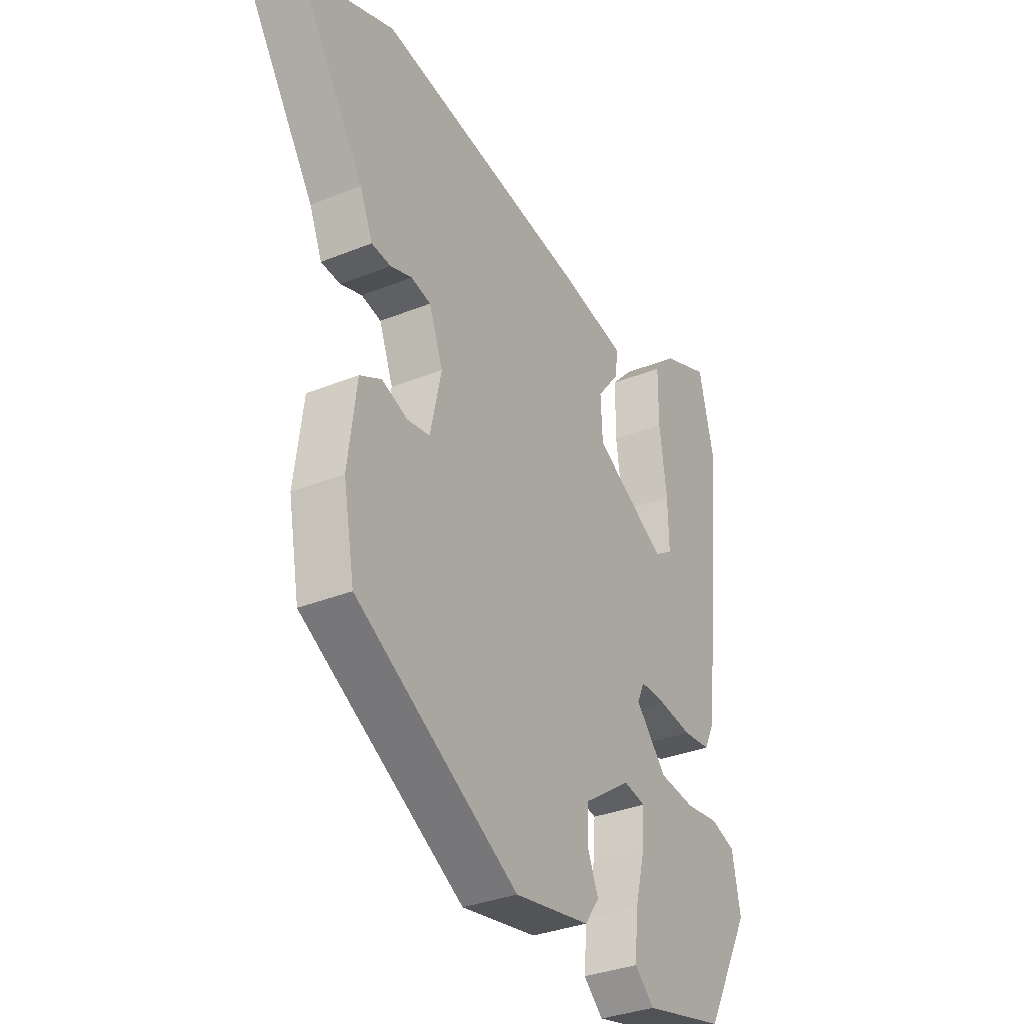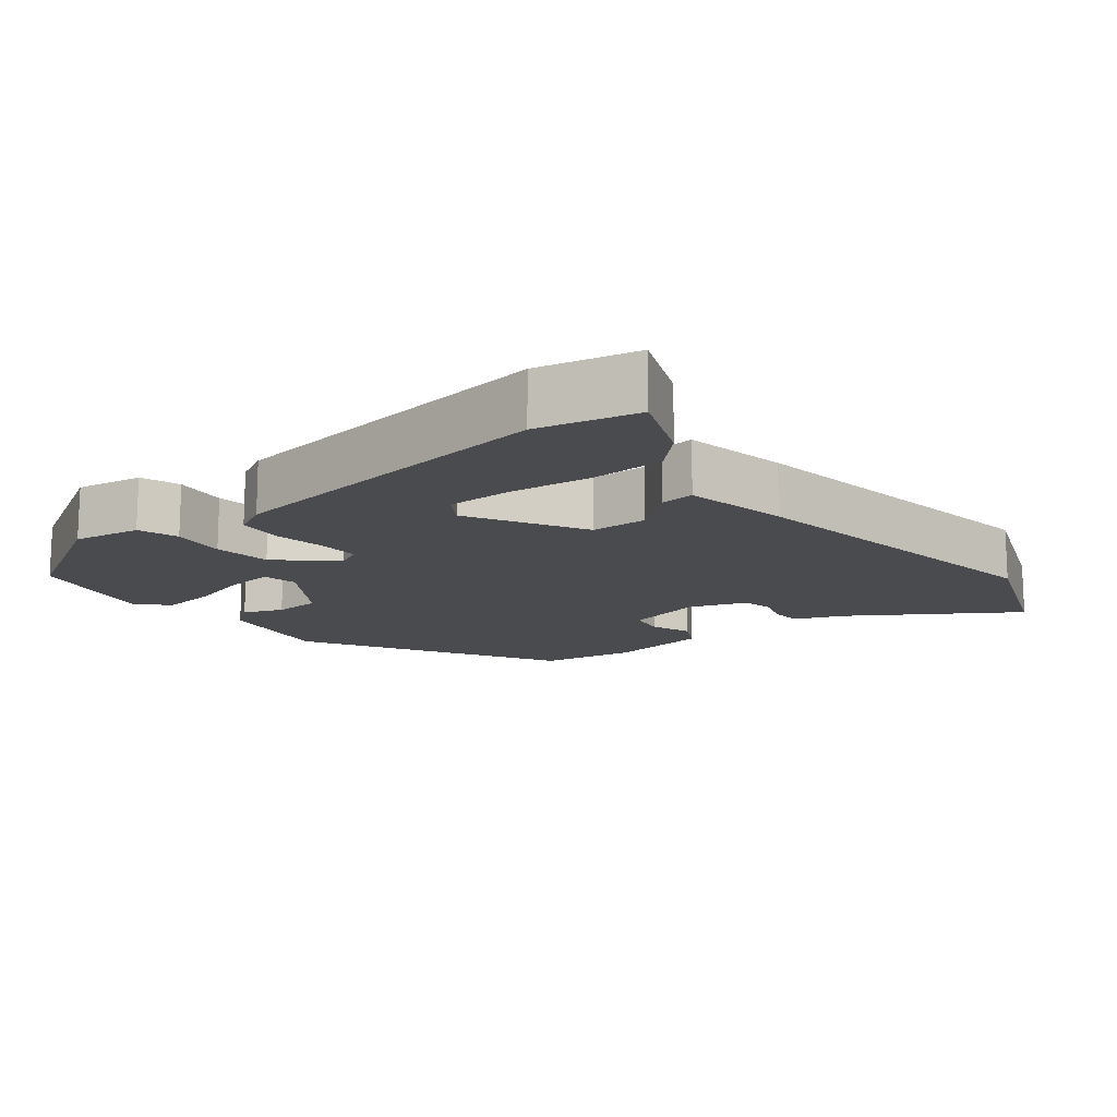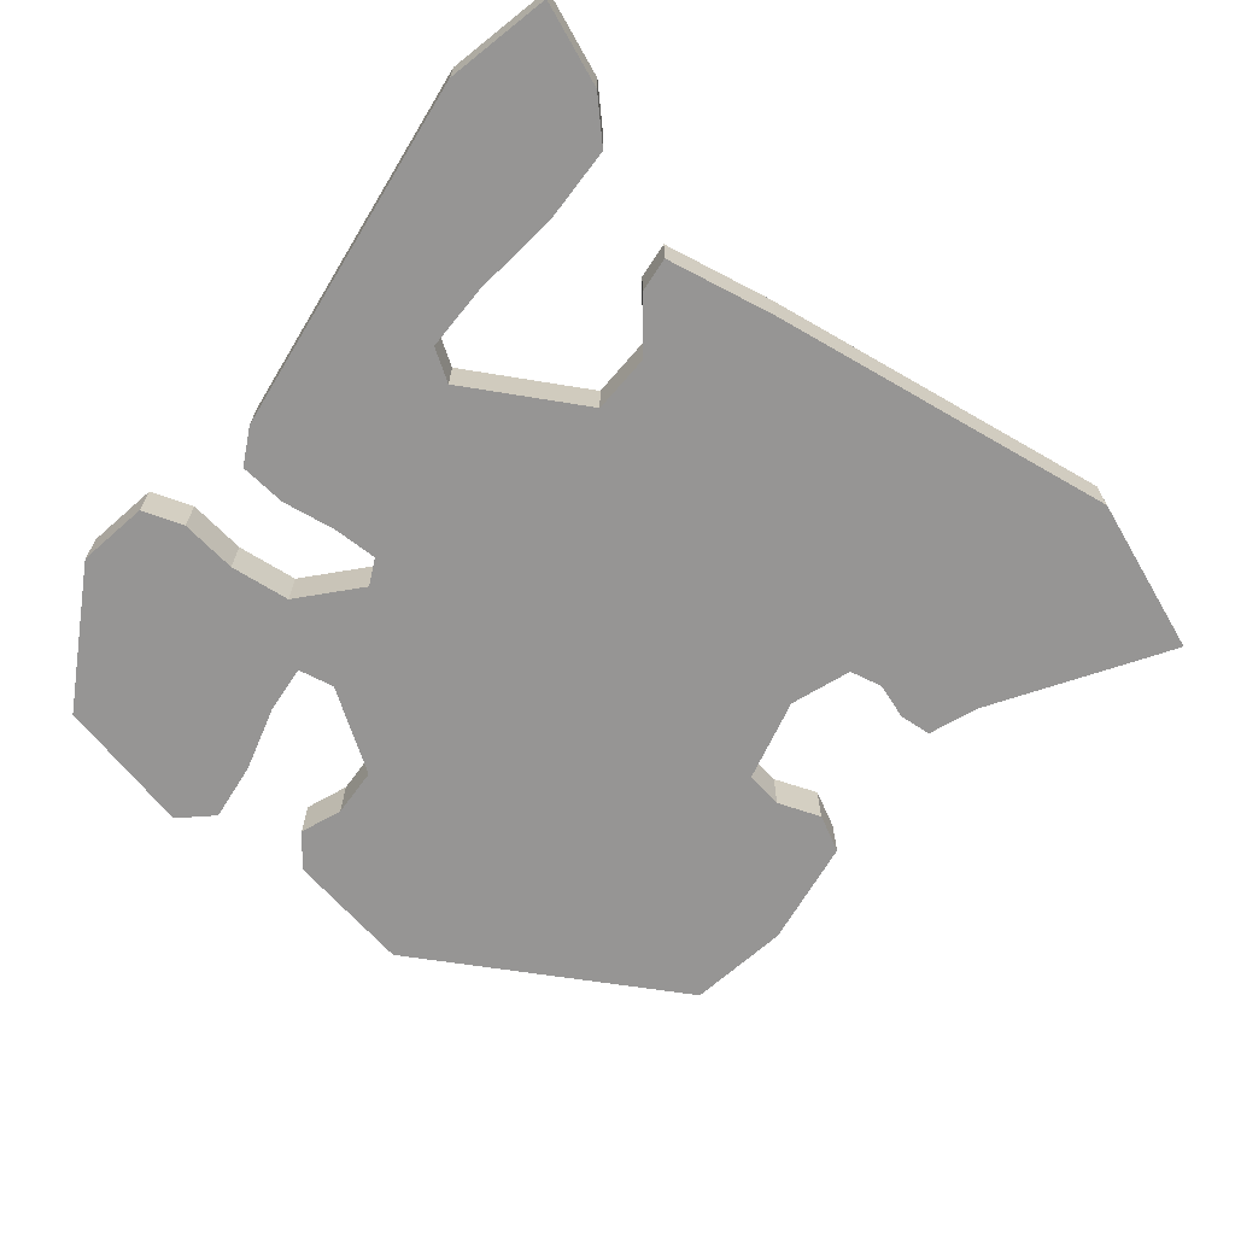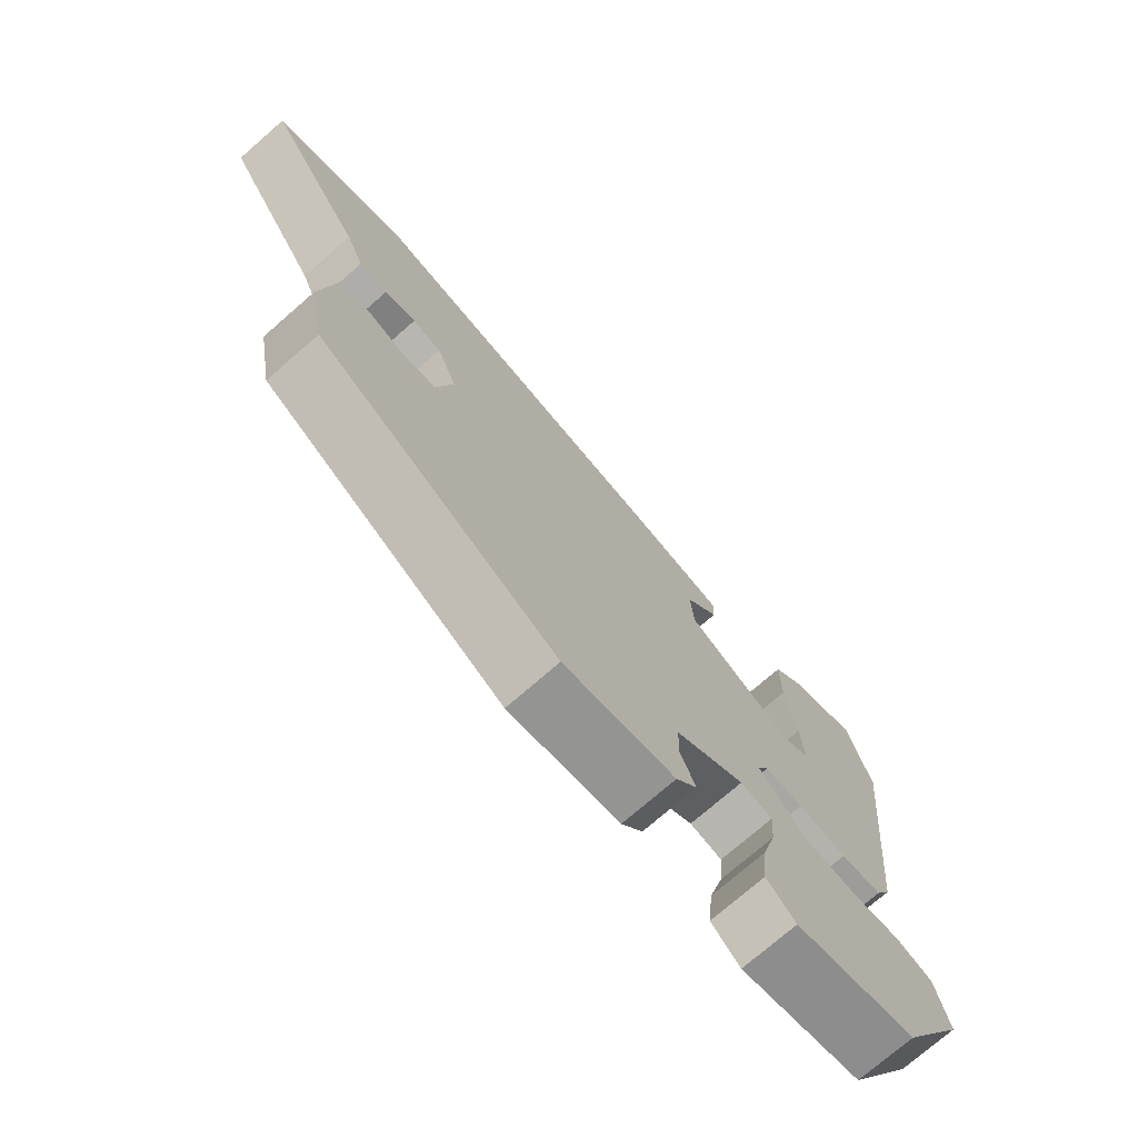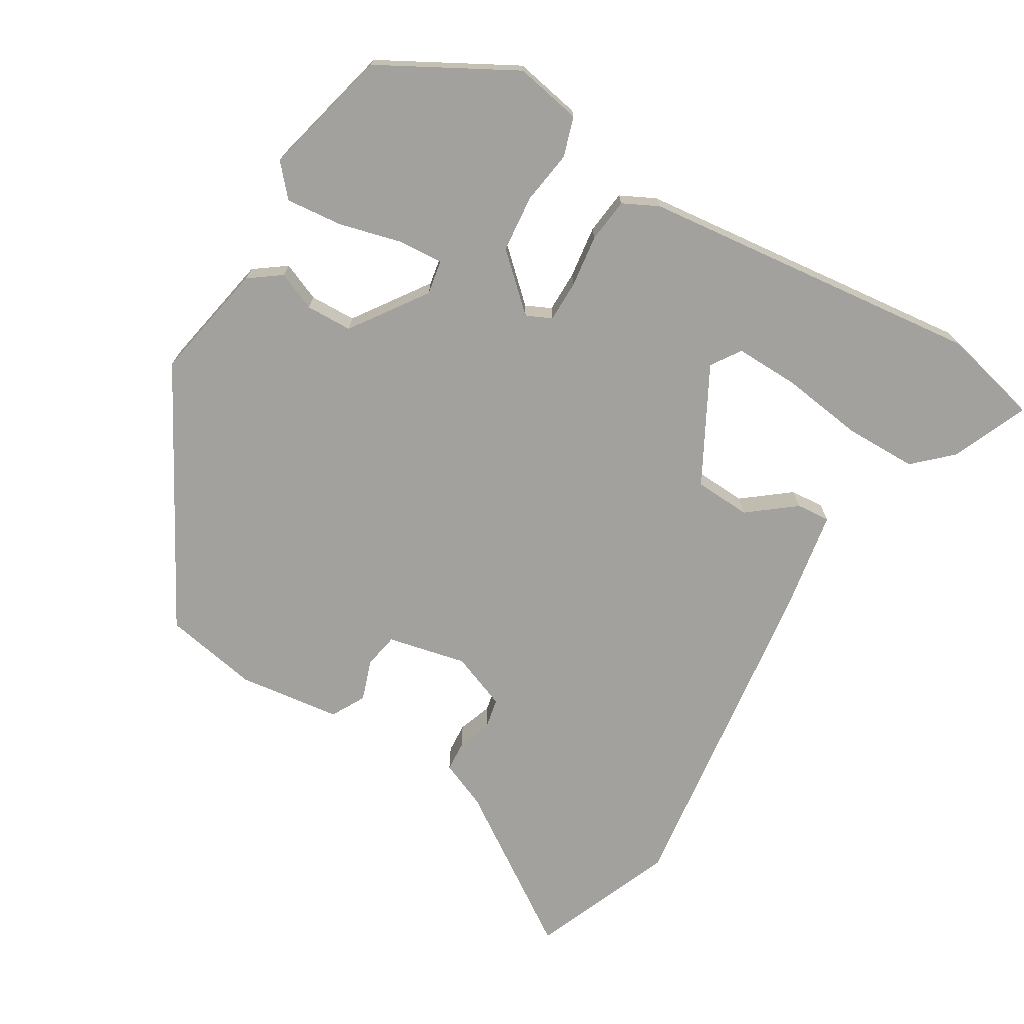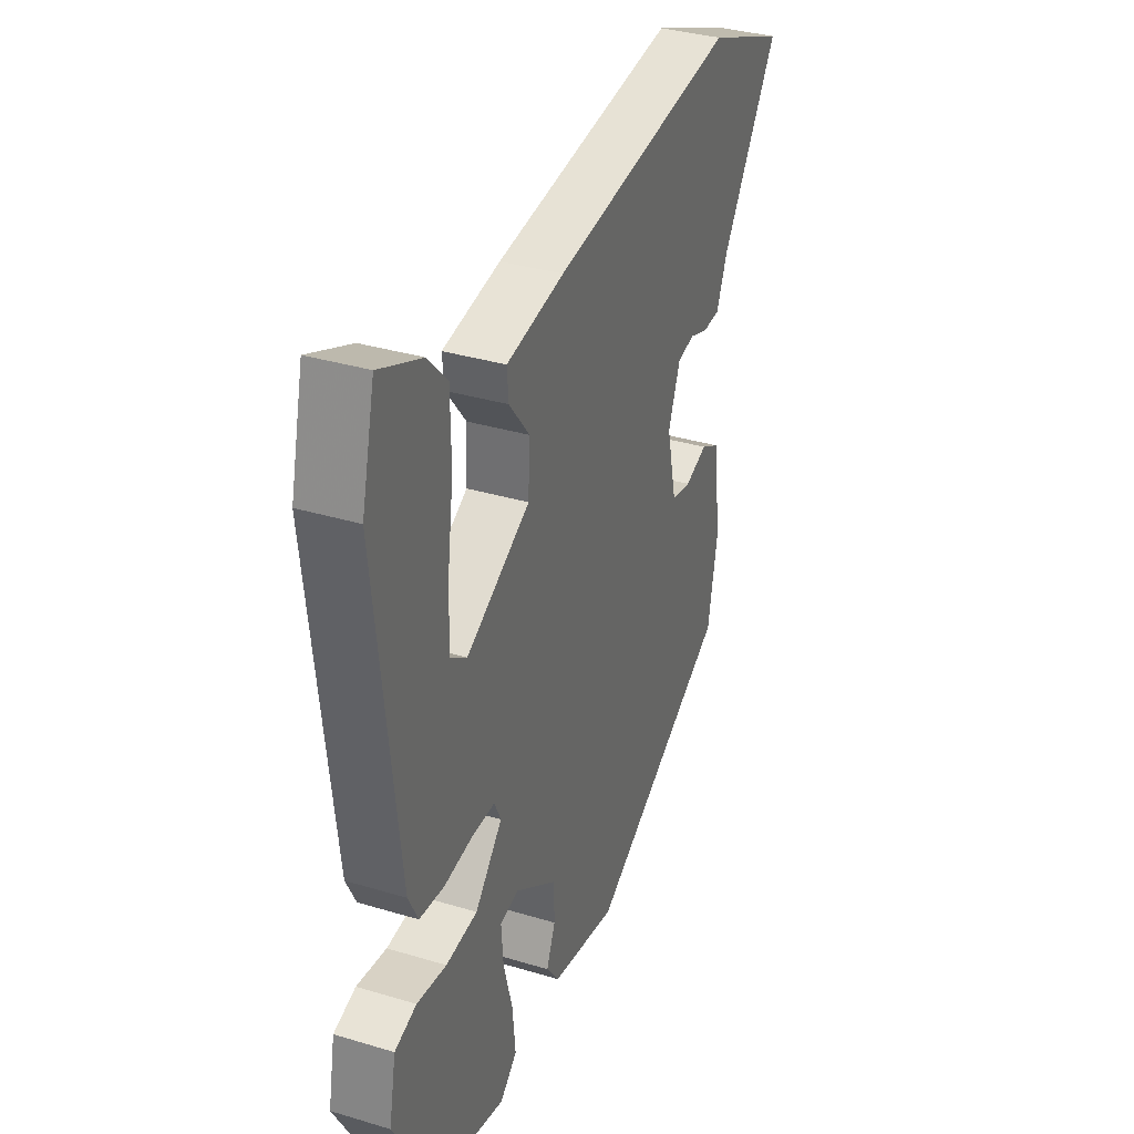
<metadata>
{"format":"obj","ext":"obj","renderer":"f3d","projection":"perspective","resolution":1024,"background":"white","views":[{"elev":-33.8,"azim":118.7,"up":"+Z"},{"elev":-14.2,"azim":-50.7,"up":"+Y"},{"elev":-67.5,"azim":-37.7,"up":"+Y"},{"elev":-74.7,"azim":131.0,"up":"+Z"},{"elev":-72.0,"azim":-121.0,"up":"+Y"},{"elev":34.8,"azim":-68.1,"up":"+Z"}]}
</metadata>
<code>
v -0.416 0.07 -0.494
v -0.52 0.07 -0.305
v -0.502 0.07 -0.21
v -0.446 0.07 -0.192
v -0.37 0.07 -0.203
v -0.289 0.07 -0.195
v -0.219 0.07 -0.119
v -0.236 0.07 -0.083
v -0.295 0.07 -0.083
v -0.369 0.07 -0.093
v -0.432 0.07 -0.086
v -0.457 0.07 -0.036
v -0.512 0.07 0.451
v -0.478 0.07 0.591
v -0.37 0.07 0.545
v -0.321 0.07 0.493
v -0.32 0.07 0.39
v -0.336 0.07 0.273
v -0.338 0.07 0.182
v -0.296 0.07 0.154
v -0.133 0.07 0.242
v -0.129 0.07 0.322
v -0.181 0.07 0.388
v -0.185 0.07 0.436
v -0.037 0.07 0.462
v 0.438 0.07 0.525
v 0.642 0.07 0.443
v 0.494 0.07 0.221
v 0.466 0.07 0.154
v 0.423 0.07 0.151
v 0.375 0.07 0.168
v 0.331 0.07 0.159
v 0.3 0.07 0.079
v 0.325 0.07 -0.033
v 0.375 0.07 -0.042
v 0.433 0.07 -0.022
v 0.481 0.07 -0.048
v 0.5 0.07 -0.194
v 0.475 0.07 -0.329
v 0.113 0.07 -0.53
v -0.056 0.07 -0.498
v -0.089 0.07 -0.453
v -0.066 0.07 -0.398
v -0.068 0.07 -0.332
v -0.175 0.07 -0.258
v -0.224 0.07 -0.267
v -0.219 0.07 -0.332
v -0.196 0.07 -0.42
v -0.188 0.07 -0.5
v -0.232 0.07 -0.539
v -0.416 0 -0.494
v -0.52 0 -0.305
v -0.502 0 -0.21
v -0.446 0 -0.192
v -0.37 0 -0.203
v -0.289 0 -0.195
v -0.219 0 -0.119
v -0.236 0 -0.083
v -0.295 0 -0.083
v -0.369 0 -0.093
v -0.432 0 -0.086
v -0.457 0 -0.036
v -0.512 0 0.451
v -0.478 0 0.591
v -0.37 0 0.545
v -0.321 0 0.493
v -0.32 0 0.39
v -0.336 0 0.273
v -0.338 0 0.182
v -0.296 0 0.154
v -0.133 0 0.242
v -0.129 0 0.322
v -0.181 0 0.388
v -0.185 0 0.436
v -0.037 0 0.462
v 0.438 0 0.525
v 0.642 0 0.443
v 0.494 0 0.221
v 0.466 0 0.154
v 0.423 0 0.151
v 0.375 0 0.168
v 0.331 0 0.159
v 0.3 0 0.079
v 0.325 0 -0.033
v 0.375 0 -0.042
v 0.433 0 -0.022
v 0.481 0 -0.048
v 0.5 0 -0.194
v 0.475 0 -0.329
v 0.113 0 -0.53
v -0.056 0 -0.498
v -0.089 0 -0.453
v -0.066 0 -0.398
v -0.068 0 -0.332
v -0.175 0 -0.258
v -0.224 0 -0.267
v -0.219 0 -0.332
v -0.196 0 -0.42
v -0.188 0 -0.5
v -0.232 0 -0.539
f 47 48 49 50
f 46 47 50 1
f 40 41 42 43
f 40 43 44
f 39 40 44
f 38 39 44 45
f 35 36 37 38
f 34 35 38 45
f 28 29 30 31
f 28 31 32
f 27 28 32
f 26 27 32
f 25 26 32 33
f 22 23 24 25
f 21 22 25 33
f 15 16 17 18
f 15 18 19
f 14 15 19
f 13 14 19
f 12 13 19
f 9 10 11 12
f 8 9 12 19
f 7 8 19 20
f 2 3 4 5
f 46 1 2 5
f 46 5 6
f 45 46 6 7
f 21 33 34 45
f 7 20 21 45
f 100 99 98 97
f 51 100 97 96
f 93 92 91 90
f 94 93 90
f 94 90 89
f 95 94 89 88
f 88 87 86 85
f 95 88 85 84
f 81 80 79 78
f 82 81 78
f 82 78 77
f 82 77 76
f 83 82 76 75
f 75 74 73 72
f 83 75 72 71
f 68 67 66 65
f 69 68 65
f 69 65 64
f 69 64 63
f 69 63 62
f 62 61 60 59
f 69 62 59 58
f 70 69 58 57
f 55 54 53 52
f 55 52 51 96
f 56 55 96
f 57 56 96 95
f 95 84 83 71
f 95 71 70 57
f 1 51 52 2
f 2 52 53 3
f 3 53 54 4
f 4 54 55 5
f 5 55 56 6
f 6 56 57 7
f 7 57 58 8
f 8 58 59 9
f 9 59 60 10
f 10 60 61 11
f 11 61 62 12
f 12 62 63 13
f 13 63 64 14
f 14 64 65 15
f 15 65 66 16
f 16 66 67 17
f 17 67 68 18
f 18 68 69 19
f 19 69 70 20
f 20 70 71 21
f 21 71 72 22
f 22 72 73 23
f 23 73 74 24
f 24 74 75 25
f 25 75 76 26
f 26 76 77 27
f 27 77 78 28
f 28 78 79 29
f 29 79 80 30
f 30 80 81 31
f 31 81 82 32
f 32 82 83 33
f 33 83 84 34
f 34 84 85 35
f 35 85 86 36
f 36 86 87 37
f 37 87 88 38
f 38 88 89 39
f 39 89 90 40
f 40 90 91 41
f 41 91 92 42
f 42 92 93 43
f 43 93 94 44
f 44 94 95 45
f 45 95 96 46
f 46 96 97 47
f 47 97 98 48
f 48 98 99 49
f 49 99 100 50
f 50 100 51 1

</code>
